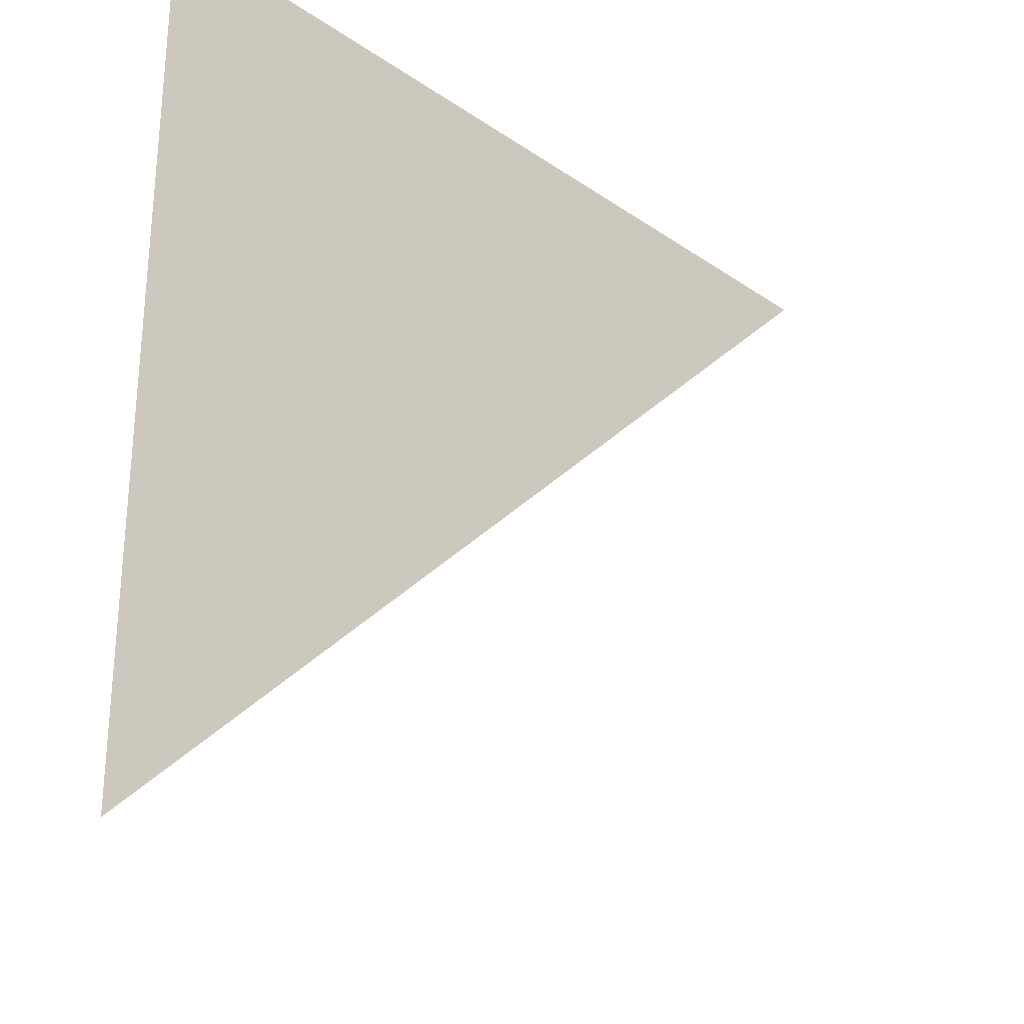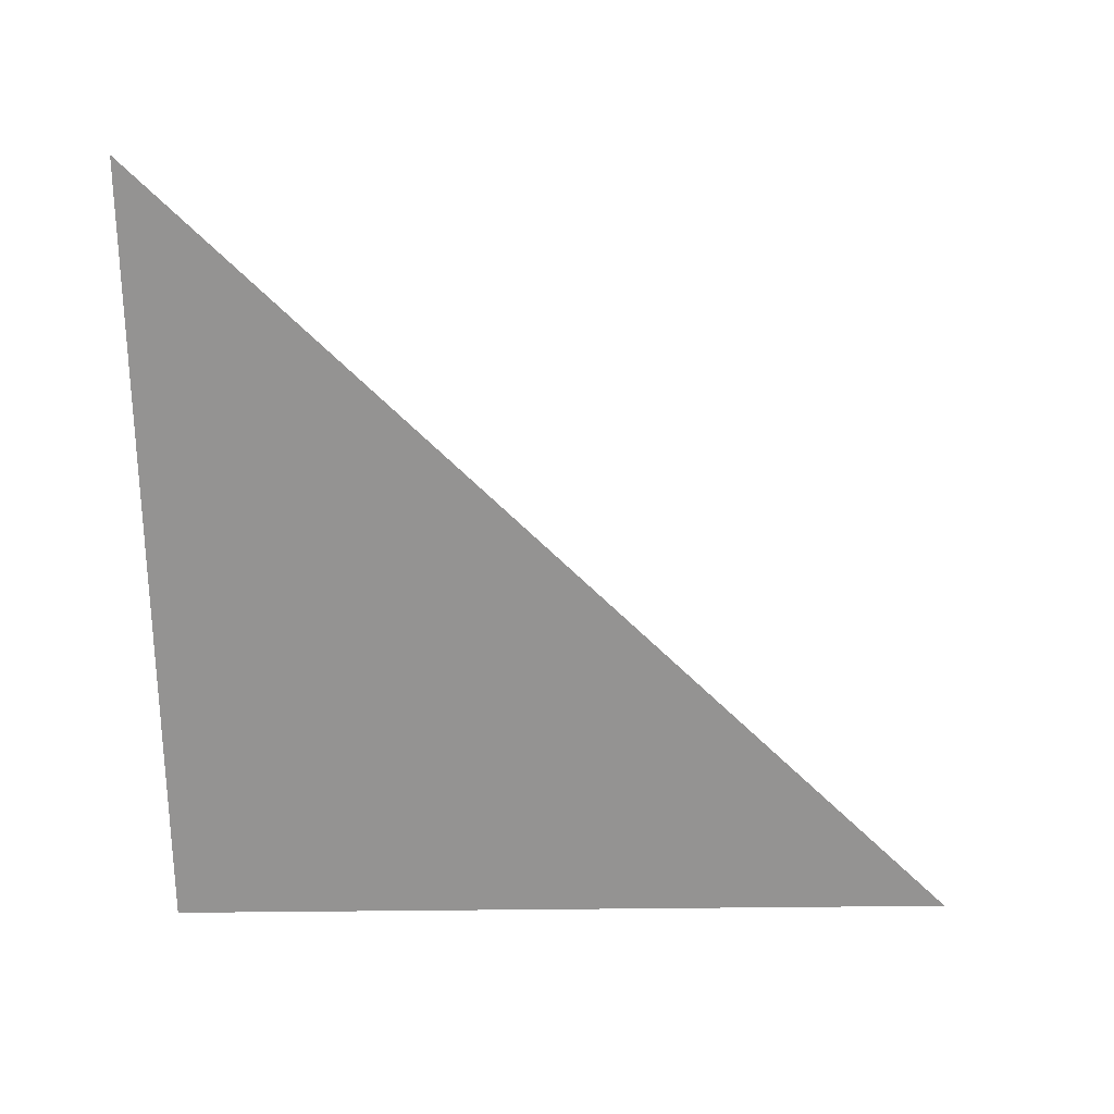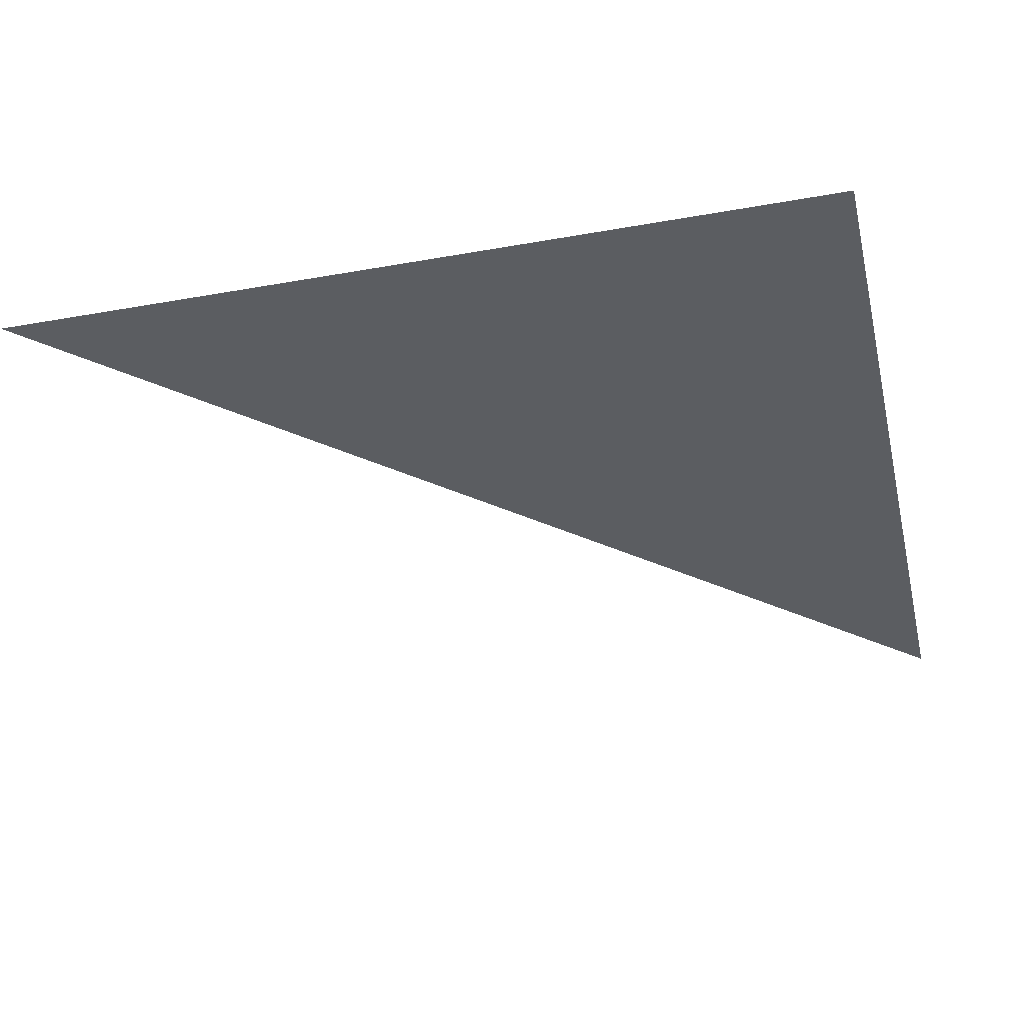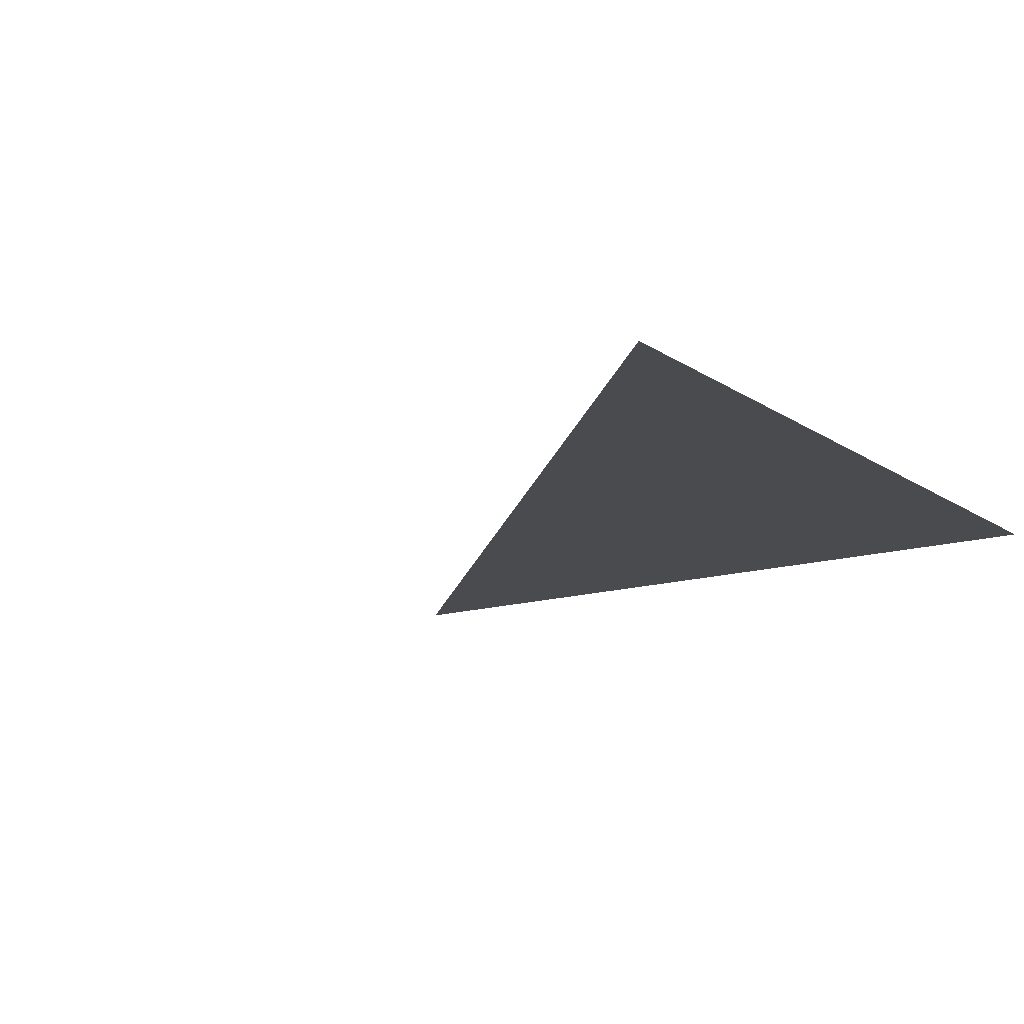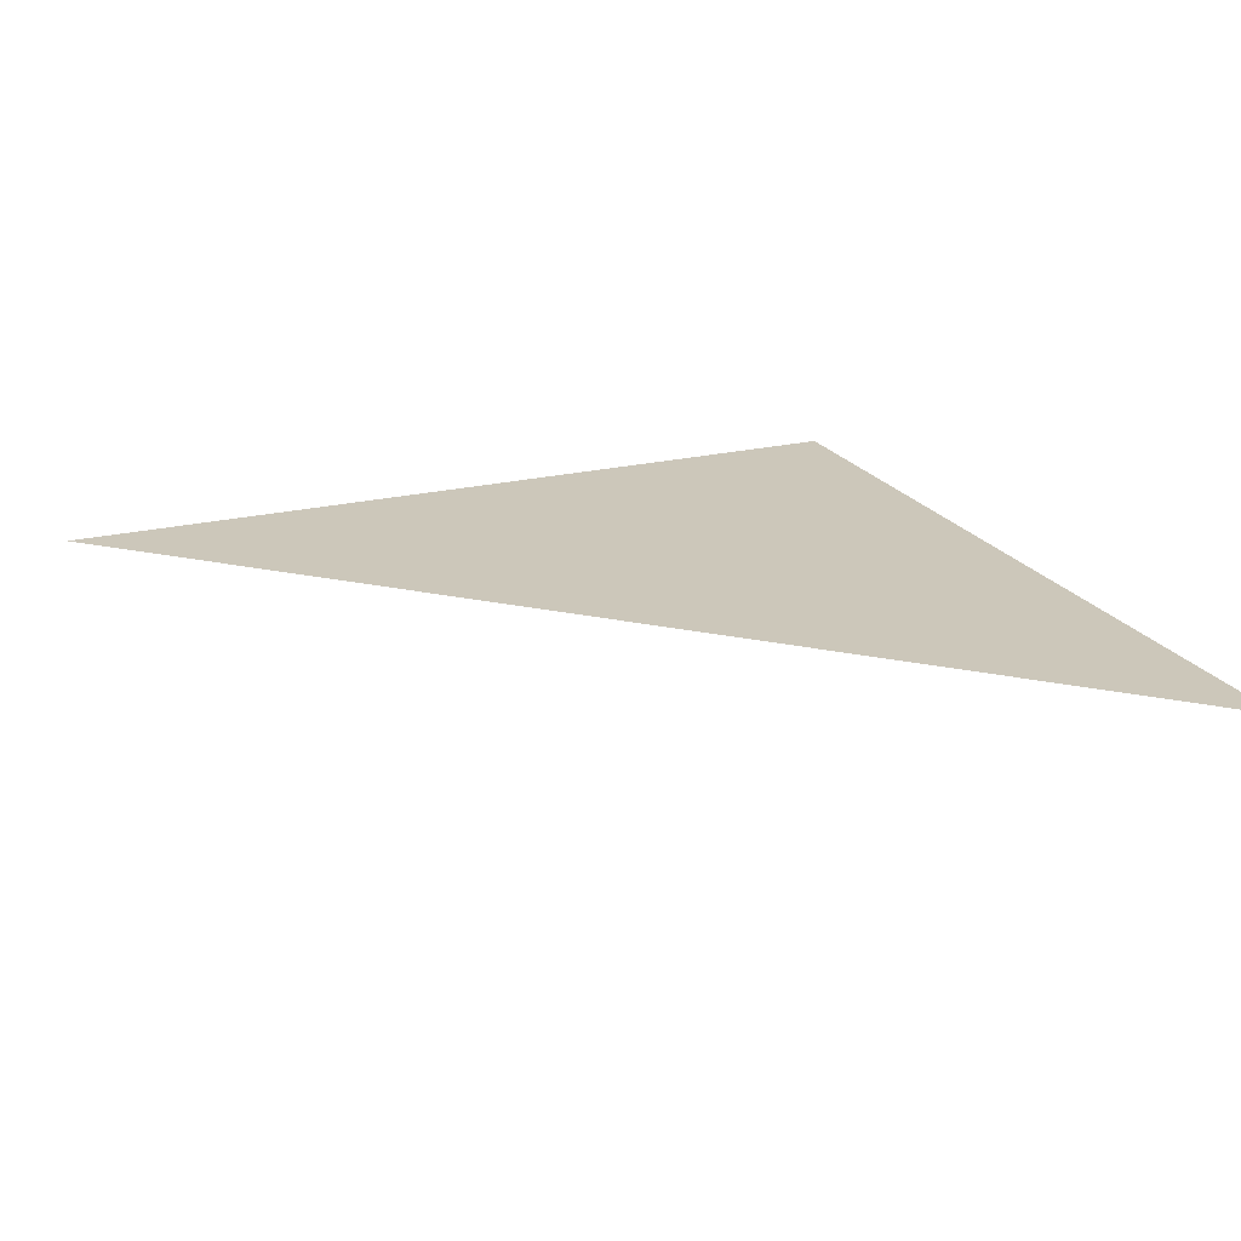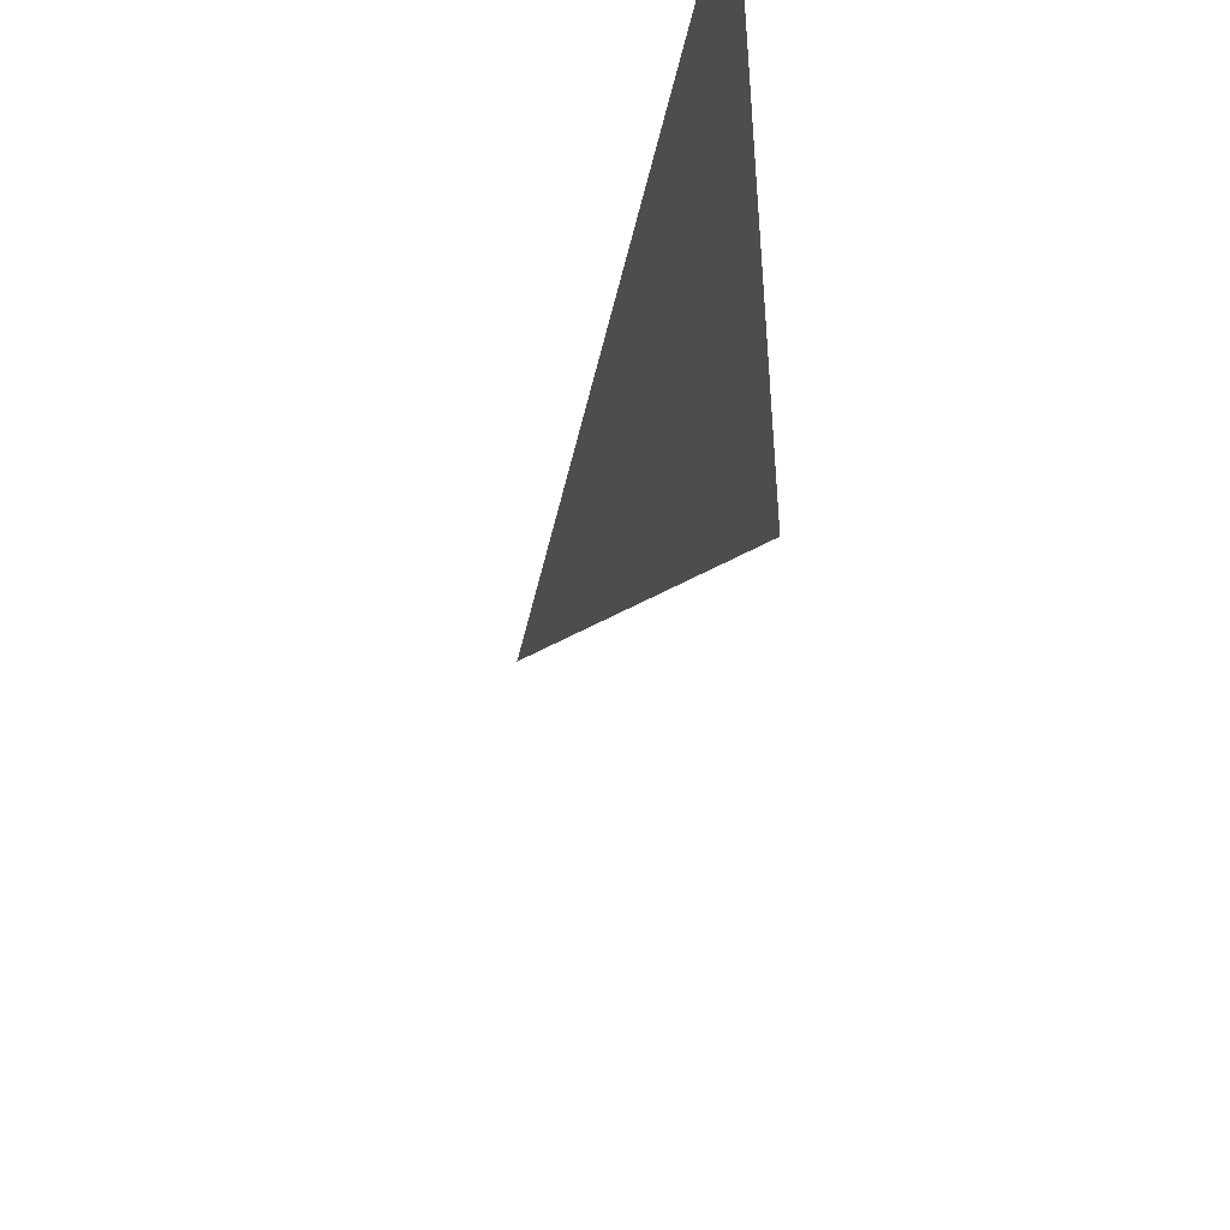
<metadata>
{"format":"obj","ext":"obj","renderer":"f3d","projection":"perspective","resolution":1024,"background":"white","views":[{"elev":-29.4,"azim":-45.3,"up":"+Z"},{"elev":-66.8,"azim":90.6,"up":"+Y"},{"elev":-35.5,"azim":-76.7,"up":"+Y"},{"elev":-14.2,"azim":-145.3,"up":"+Y"},{"elev":21.4,"azim":156.5,"up":"+Y"},{"elev":-50.0,"azim":-102.7,"up":"+Z"}]}
</metadata>
<code>
v 0 0 0
v 1 0 0
v 0 0 1
v 1 0 1
f 3 4 1

</code>
